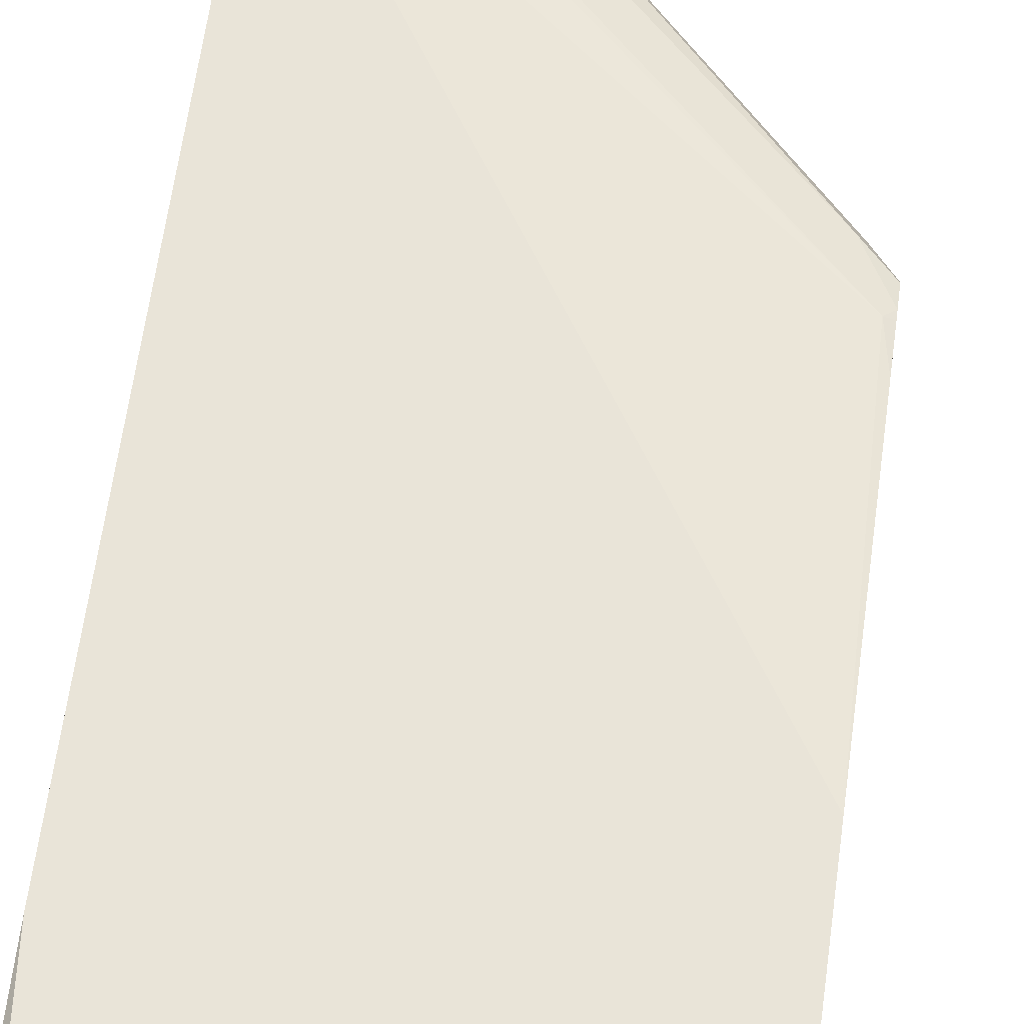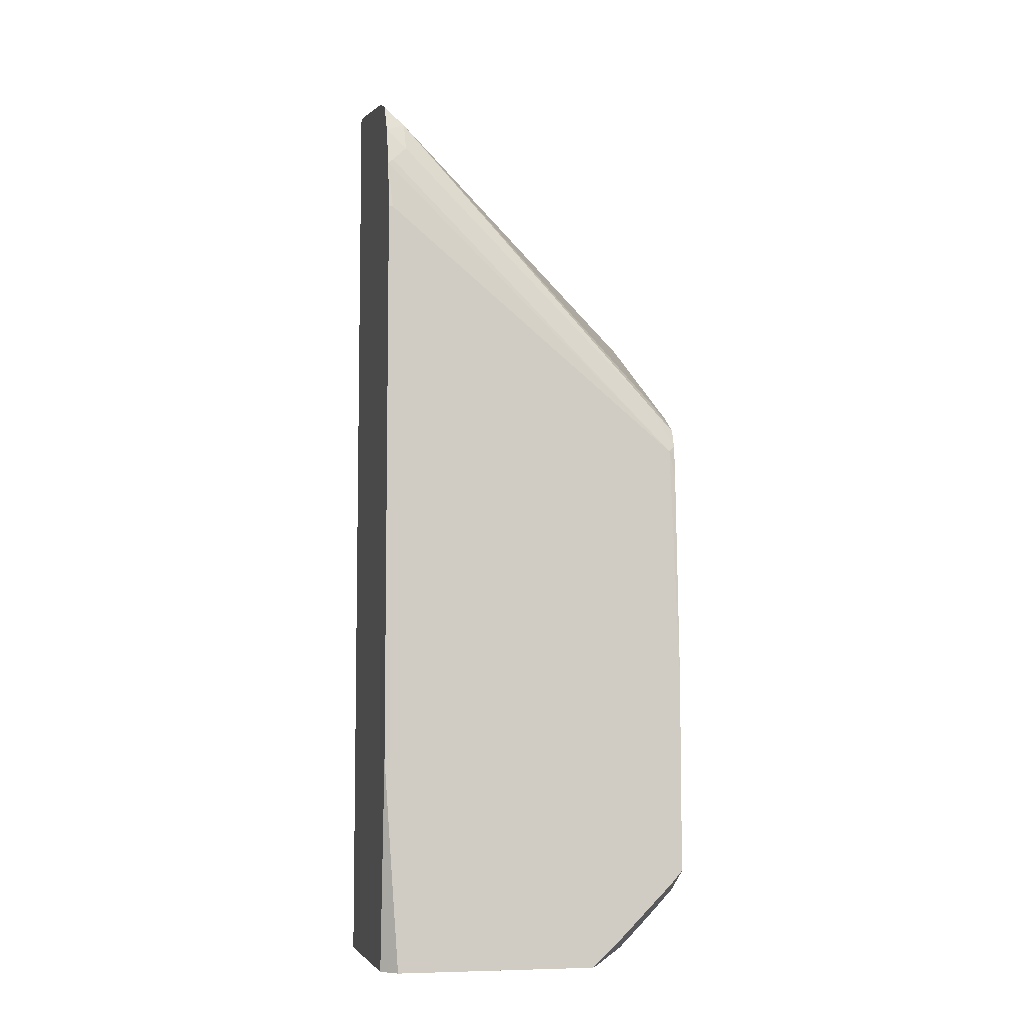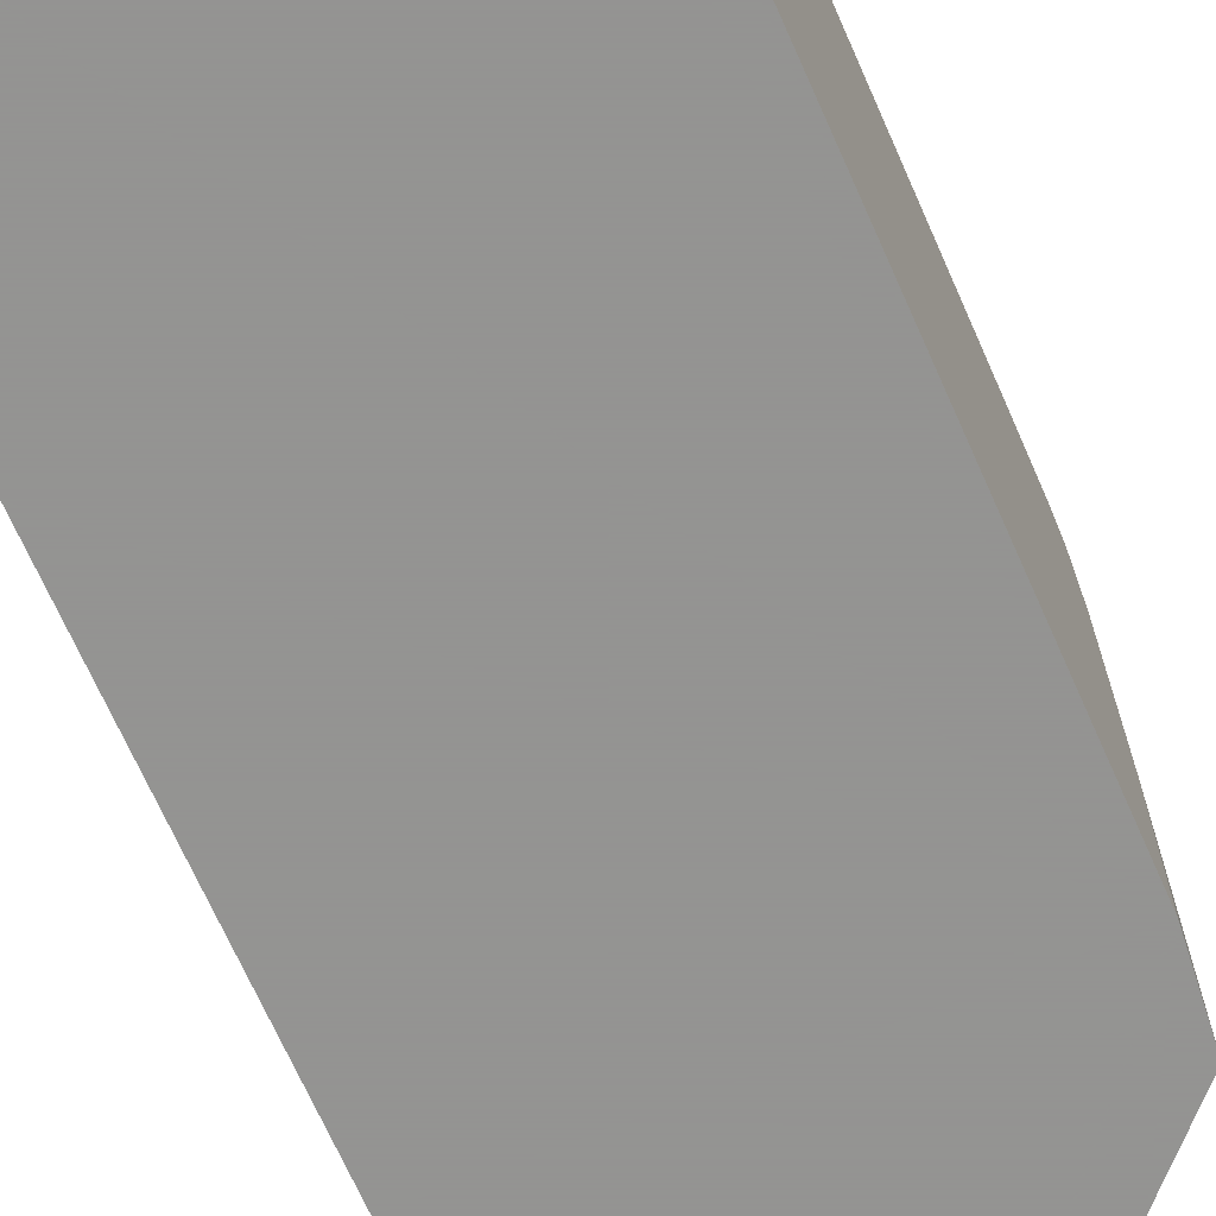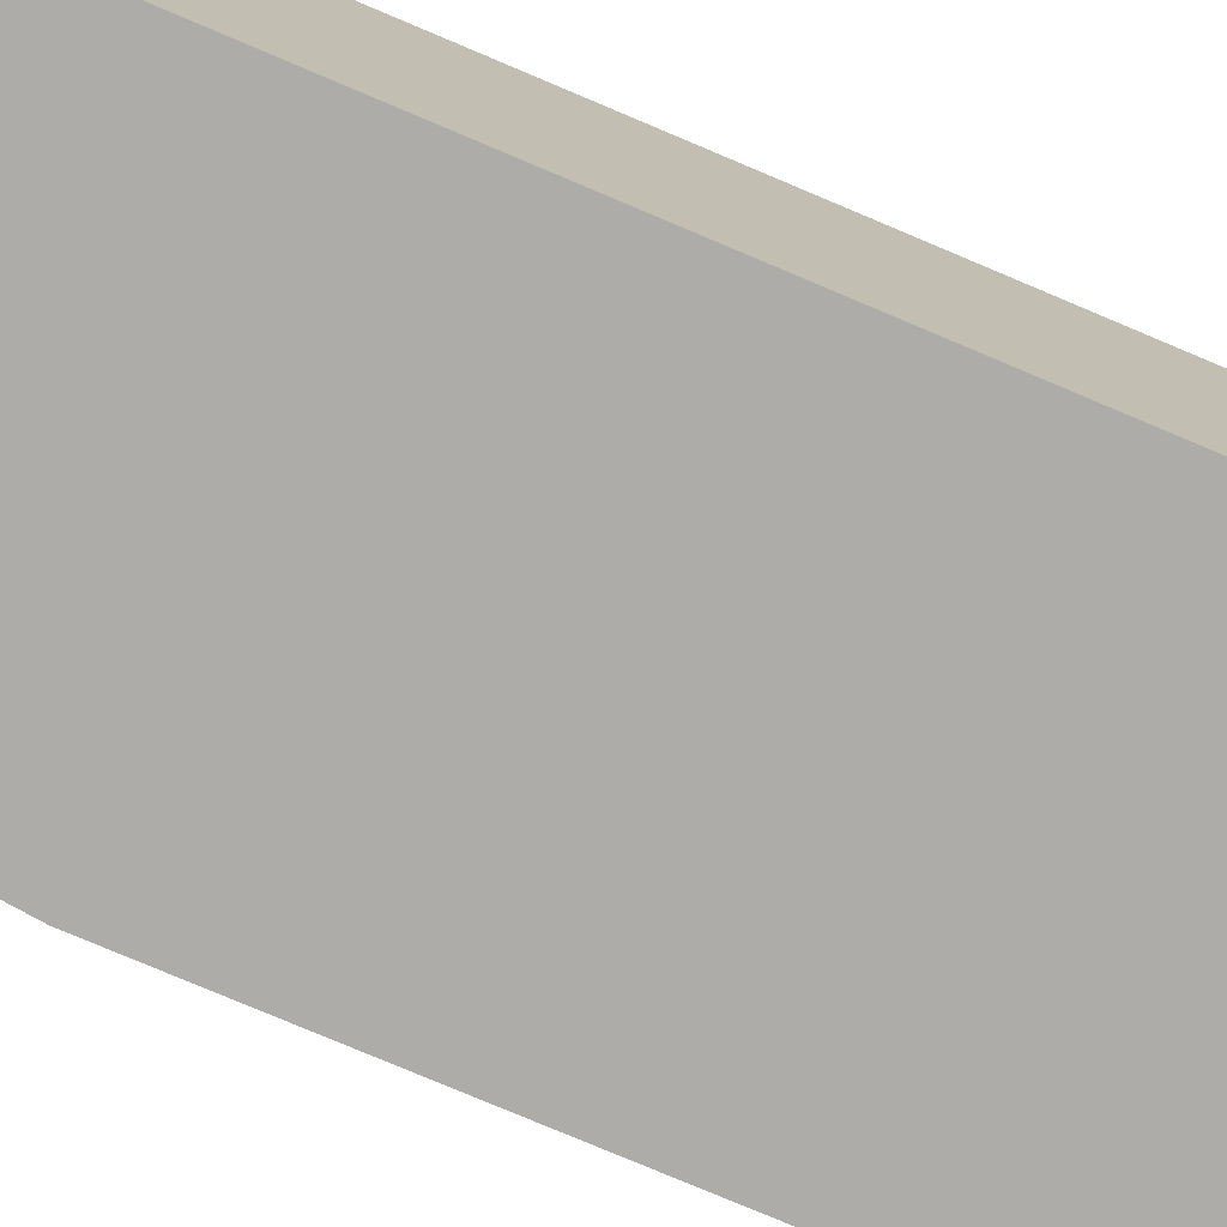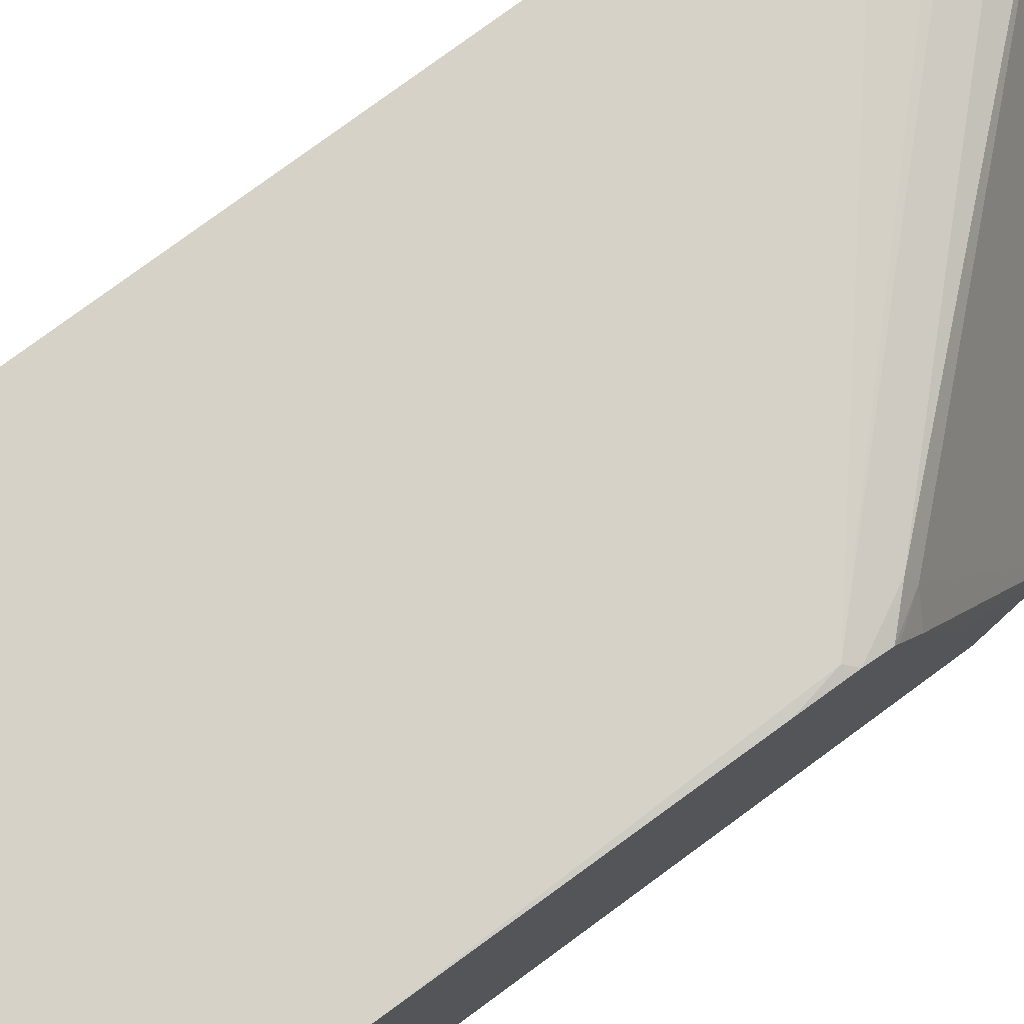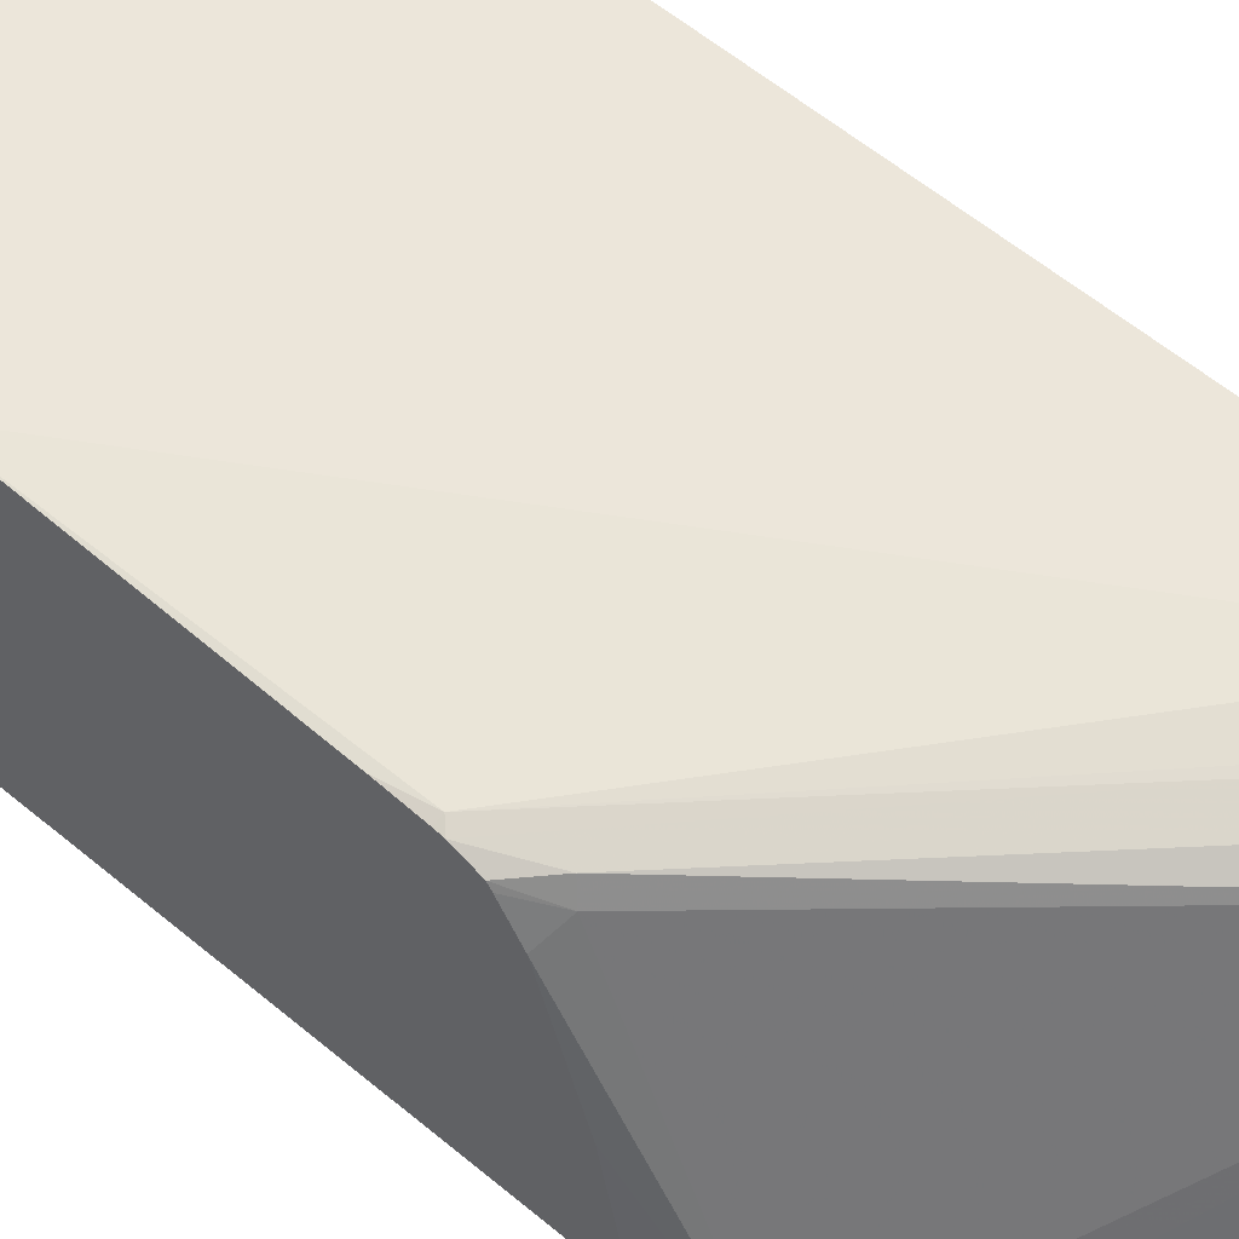
<metadata>
{"format":"obj","ext":"obj","renderer":"f3d","projection":"perspective","resolution":1024,"background":"white","views":[{"elev":60.0,"azim":-172.4,"up":"+Y"},{"elev":-6.6,"azim":167.4,"up":"+Z"},{"elev":-66.9,"azim":-156.4,"up":"+Y"},{"elev":-76.9,"azim":67.0,"up":"+Y"},{"elev":77.4,"azim":-126.4,"up":"+Y"},{"elev":54.5,"azim":-47.9,"up":"+Y"}]}
</metadata>
<code>
v -0.2509 -0.1438 0.06141
v -0.2464 -0.1438 0.1024
v -0.2509 -0.08638 0.04932
v -0.2509 -0.1438 -0.3448
v -0.2258 -0.1438 0.123
v -0.05141 -0.01543 0.2364
v -0.2398 -0.01371 0.03421
v -0.2509 -0.02473 0.02871
v -0.2509 -0.02057 -0.3166
v -0.233 -0.02057 -0.3358
v -0.2466 -0.1438 -0.349
v -0.1436 -0.1438 0.2053
v -0.08195 -0.1438 0.2669
v -0.06139 -0.1438 0.2875
v -0.03758 -0.01879 0.2502
v -0.03758 -0.00683 0.2297
v -0.05141 -0.00514 0.2158
v -0.07197 -0.00514 0.1953
v -0.2364 -0.00514 0.03082
v -0.2509 -0.006683 0.01636
v -0.2509 -0.009533 0.01847
v -0.2509 -0.01826 -0.316
v -0.2425 0.006306 -0.3104
v -0.2219 0.006306 -0.331
v -0.2014 0.006306 -0.3516
v -0.2124 -0.02057 -0.3563
v -0.2294 -0.1438 -0.3662
v -0.03758 -0.1438 0.2829
v -0.03758 -0.03757 0.2587
v -0.03758 0.001325 0.202
v -0.04113 -1.203e-05 0.2055
v -0.1028 -1.203e-05 0.1439
v -0.2509 -0.002084 0.004131
v -0.2509 -0.01249 -0.3125
v -0.2509 0.006306 -0.301
v -0.1882 0.006306 -0.3637
v -0.1869 0.003749 -0.3662
v -0.1906 -0.003759 -0.3662
v -0.1972 -0.02057 -0.3662
v -0.03758 -0.1438 -0.3662
v -0.03758 0.006306 0.1691
v -0.04036 0.006306 0.169
v -0.04101 0.006306 0.1684
v -0.2467 -1.203e-05 -2.867e-05
v -0.2509 -0.00157 -2.867e-05
v -0.2509 0.006306 -0.164
v -0.185 0.006306 -0.3662
v -0.03758 -0.005258 -0.3662
v -0.03758 0.006306 -0.2212
v -0.2509 -1.203e-05 -0.02057
v -0.04804 0.006306 -0.3662
f 23 49 51
f 23 34 35
f 23 35 46
f 23 46 43
f 23 42 41
f 23 41 49
f 23 51 47
f 22 34 23
f 23 43 42
f 19 33 20
f 15 41 30
f 18 32 33
f 18 31 32
f 17 31 18
f 16 31 17
f 16 30 31
f 15 30 16
f 15 49 41
f 15 48 49
f 23 47 36
f 15 40 48
f 18 33 19
f 23 36 25
f 32 44 33
f 25 36 26
f 15 28 40
f 48 51 49
f 44 46 50
f 44 50 45
f 43 46 44
f 36 47 37
f 33 44 45
f 30 44 32
f 30 43 44
f 30 42 43
f 23 25 24
f 30 41 42
f 27 48 40
f 27 51 48
f 27 47 51
f 27 37 47
f 27 38 37
f 27 39 38
f 26 39 27
f 26 38 39
f 26 37 38
f 26 36 37
f 30 32 31
f 15 29 28
f 14 28 29
f 1 50 46
f 1 5 2
f 1 12 5
f 1 13 12
f 1 14 13
f 1 28 14
f 1 27 40
f 1 11 27
f 1 4 11
f 1 9 4
f 1 22 9
f 1 34 22
f 1 35 34
f 1 46 35
f 1 45 50
f 1 33 45
f 1 20 33
f 1 21 20
f 1 8 21
f 1 3 8
f 1 2 3
f 14 29 15
f 2 5 6
f 2 6 7
f 1 40 28
f 2 8 3
f 11 26 27
f 10 26 11
f 10 25 26
f 10 24 25
f 2 7 8
f 10 22 23
f 9 22 10
f 7 21 8
f 7 20 21
f 7 19 20
f 6 19 7
f 10 23 24
f 6 17 18
f 6 16 17
f 6 15 16
f 6 14 15
f 6 13 14
f 6 12 13
f 5 12 6
f 4 10 11
f 4 9 10
f 6 18 19

</code>
